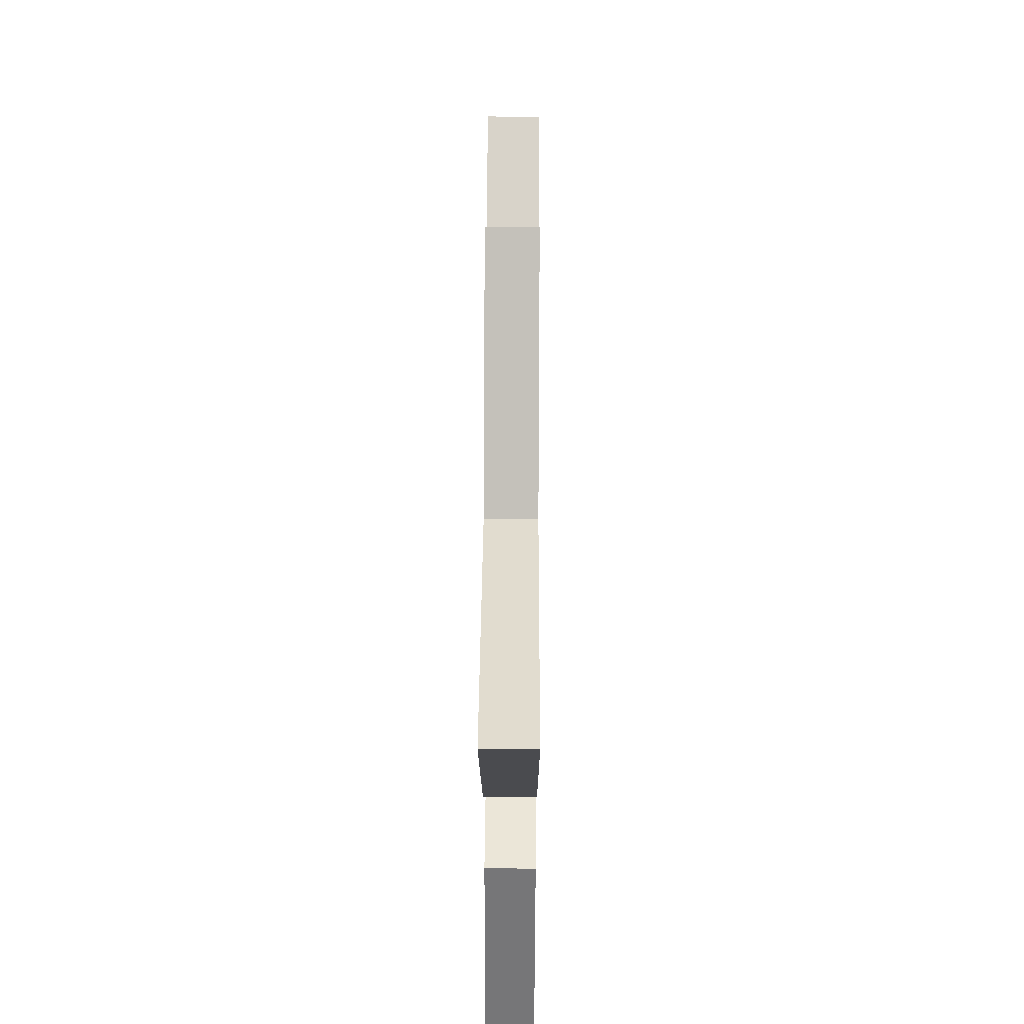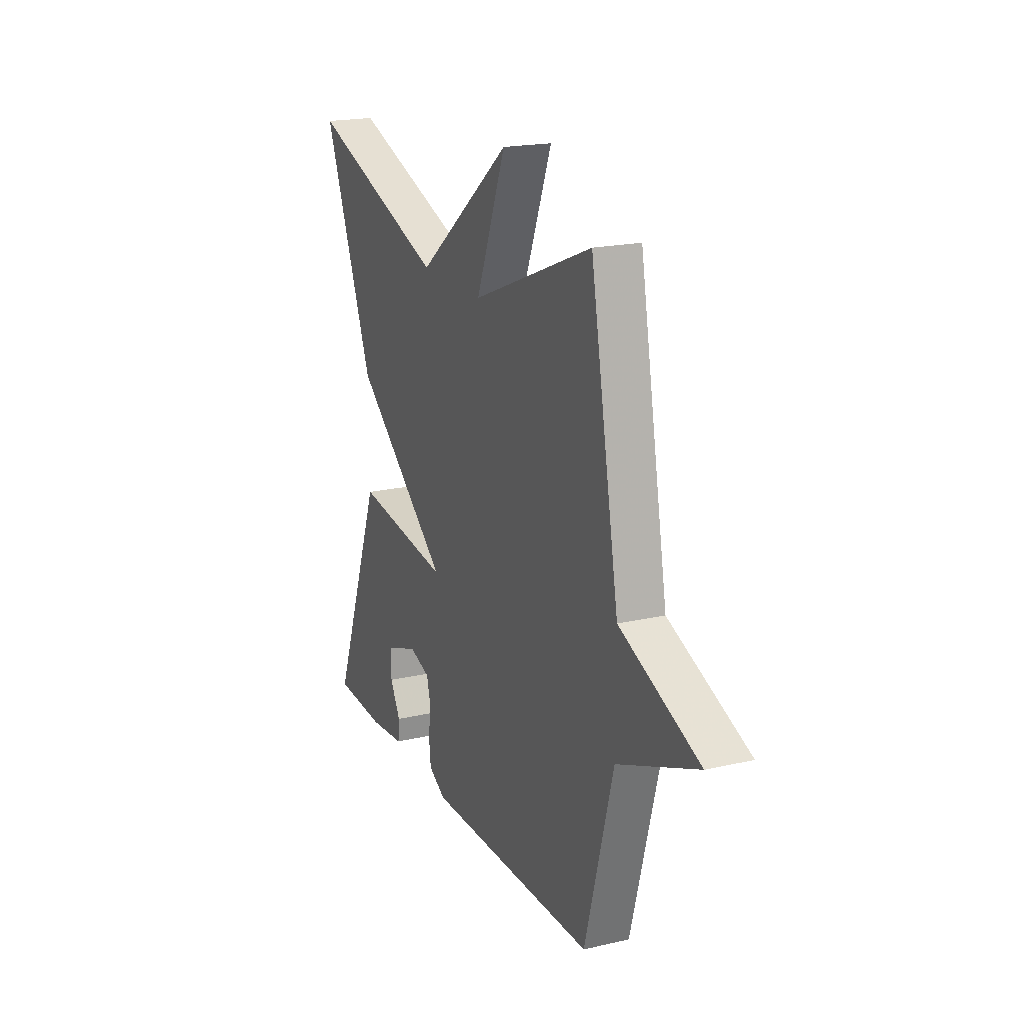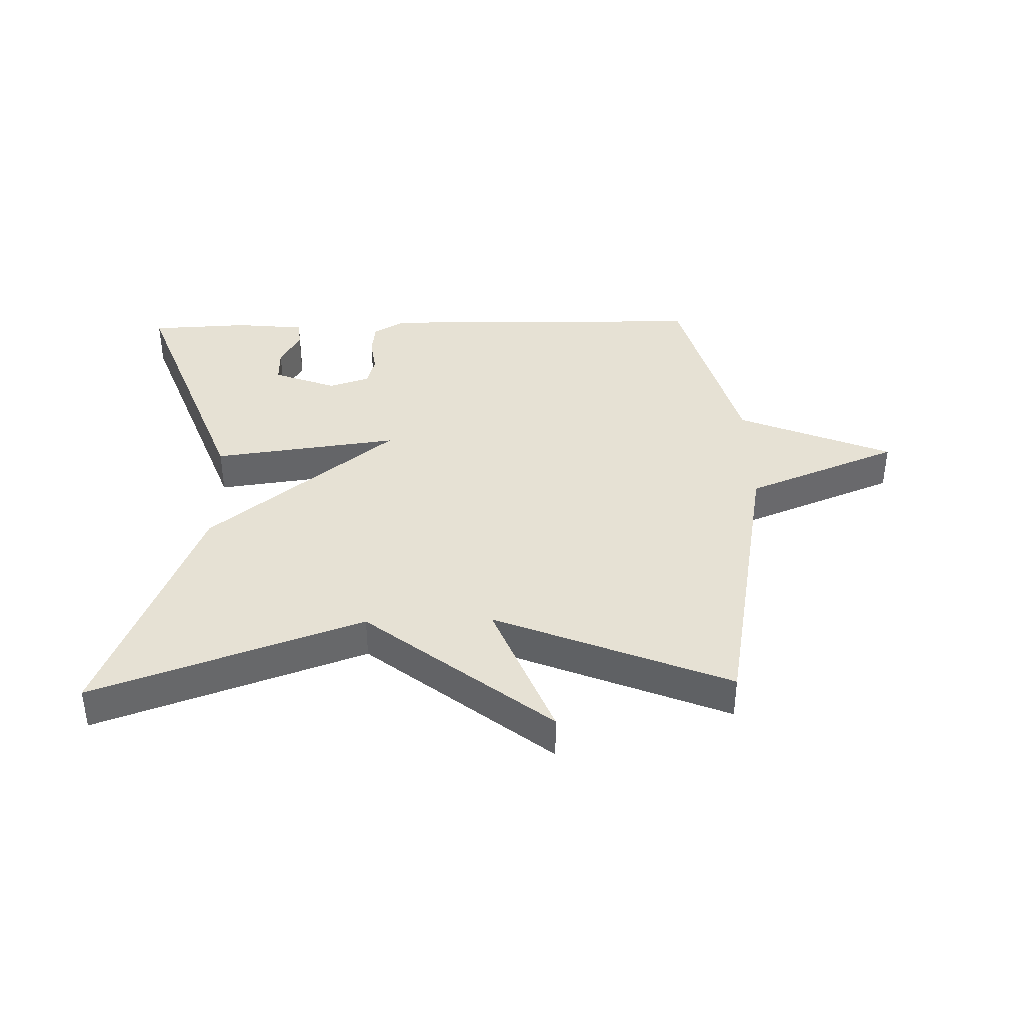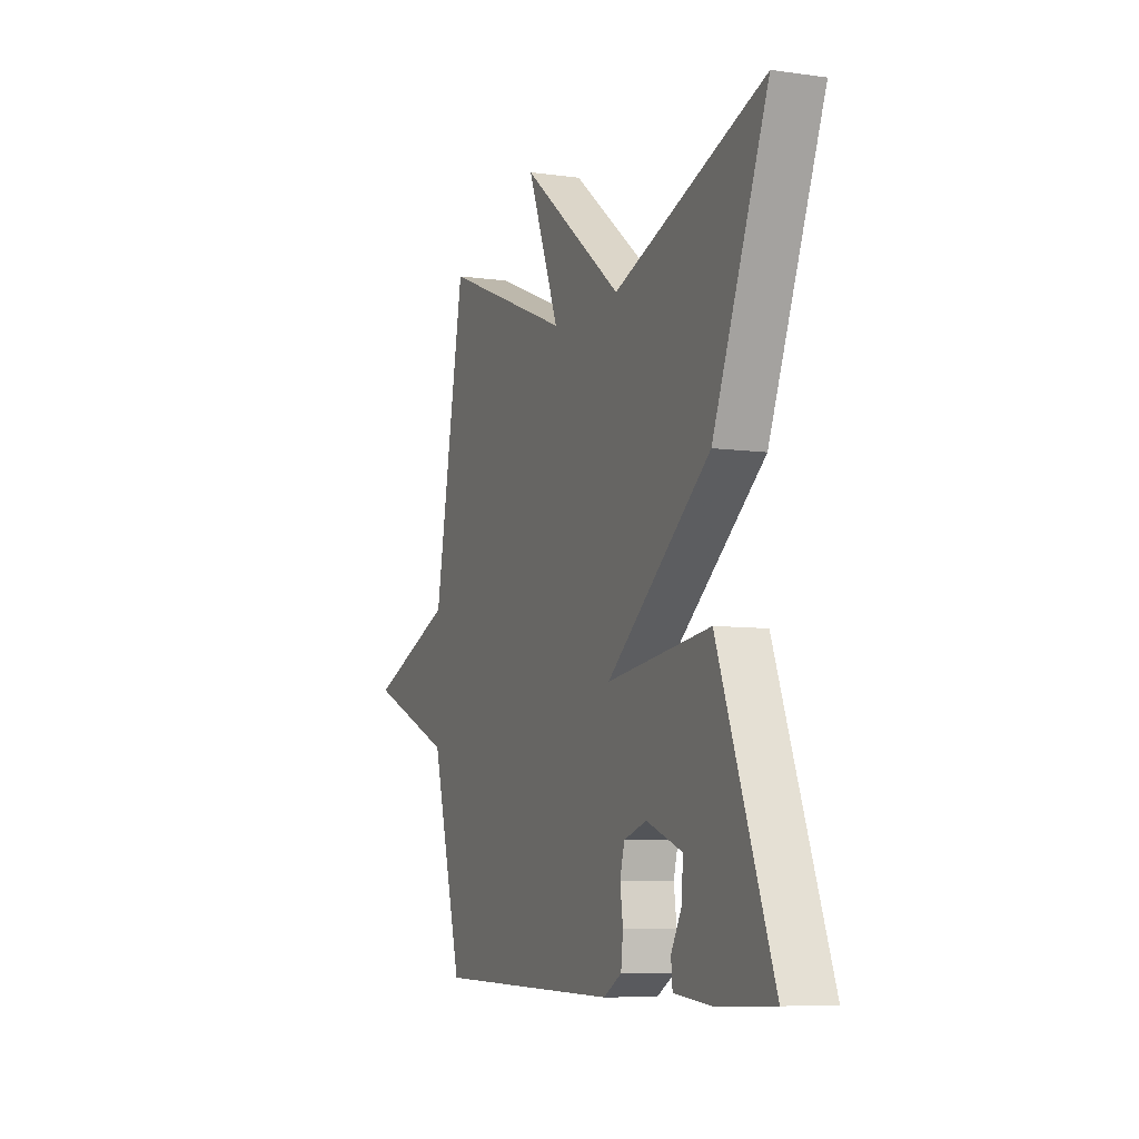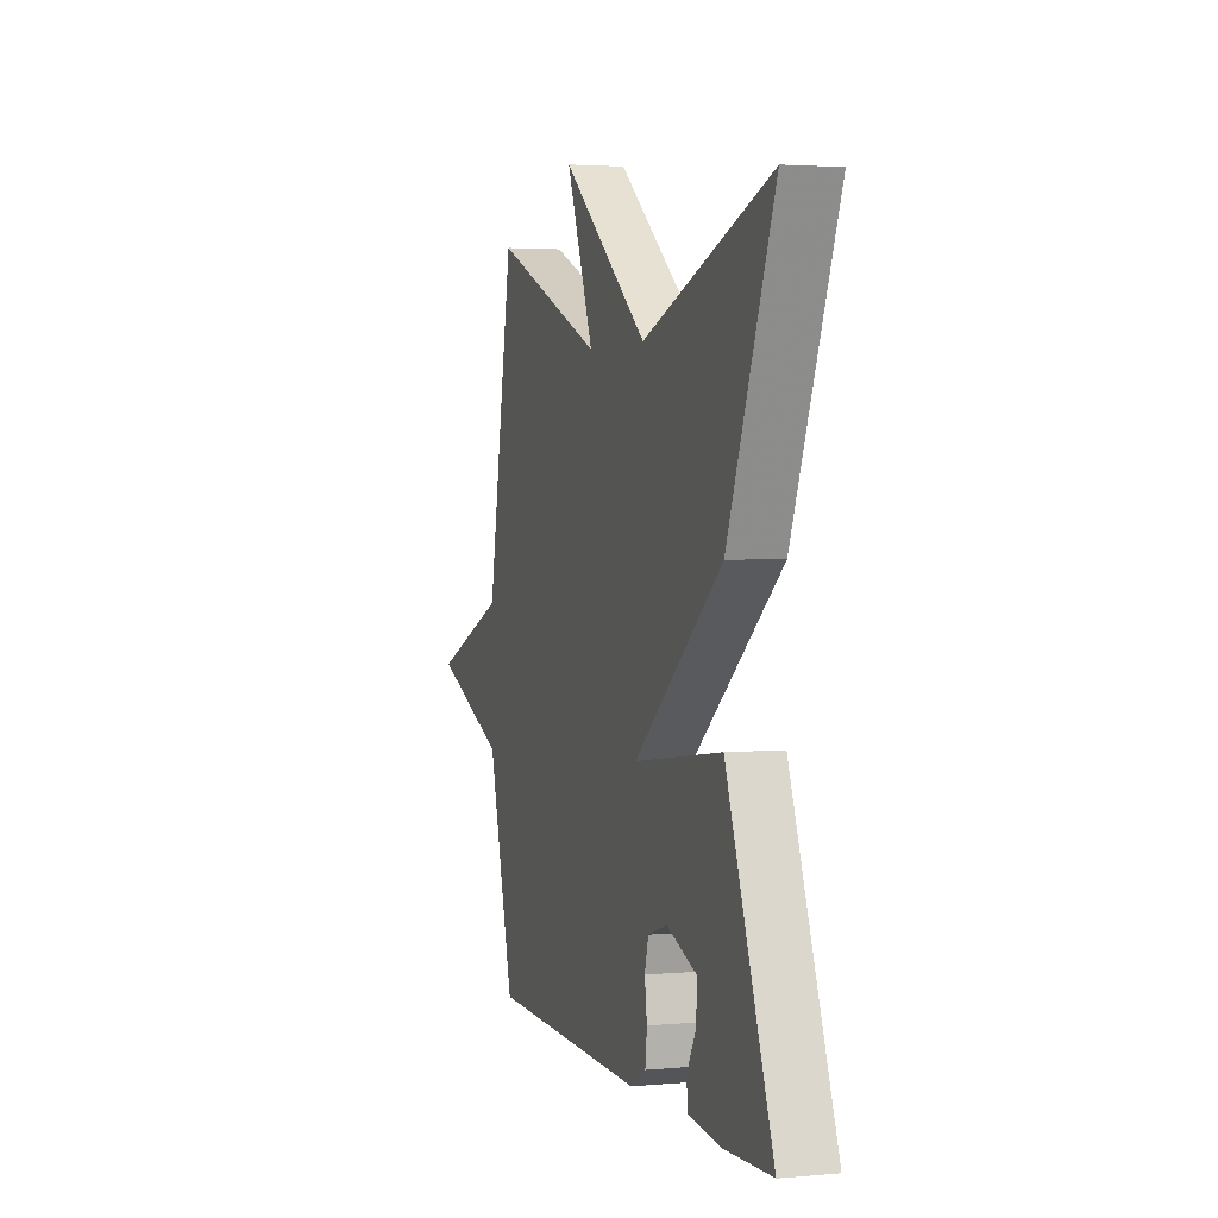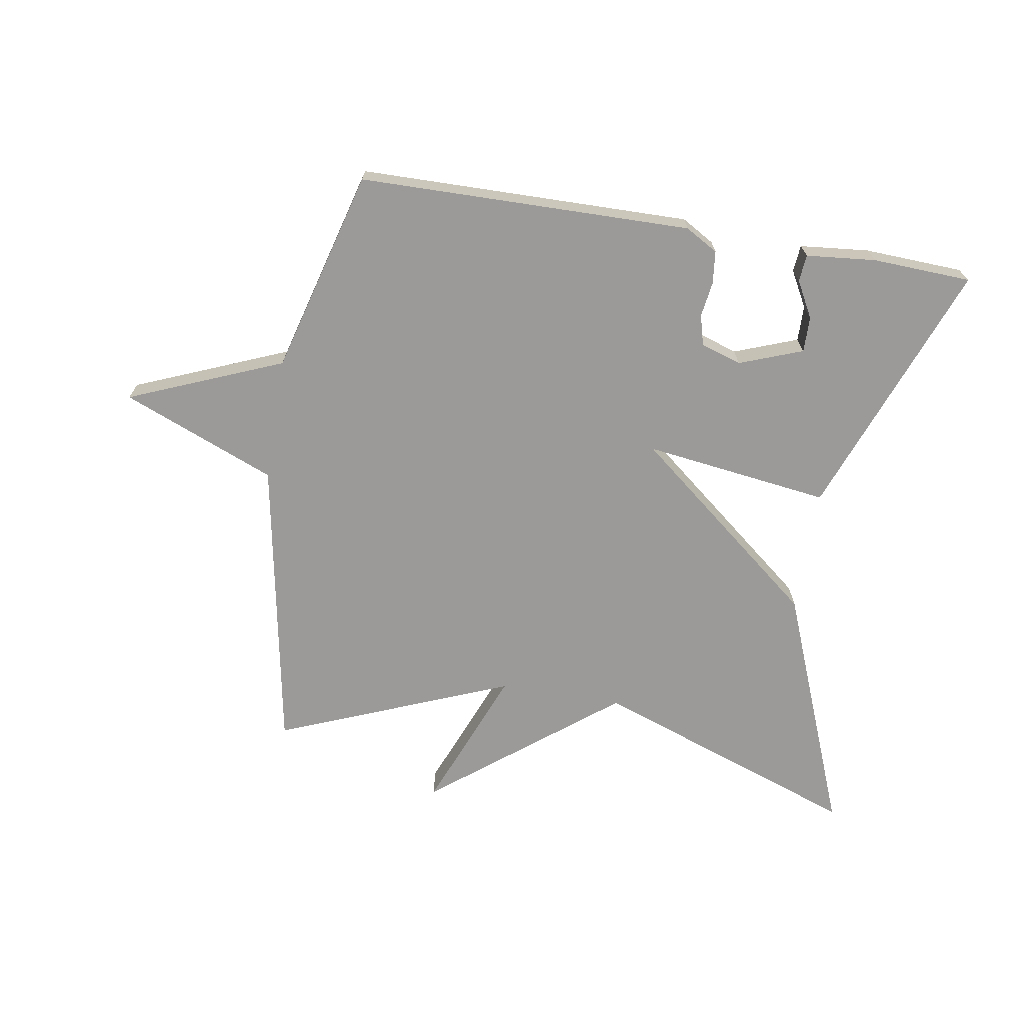
<metadata>
{"format":"obj","ext":"obj","renderer":"f3d","projection":"perspective","resolution":1024,"background":"white","views":[{"elev":53.9,"azim":-89.7,"up":"+Z"},{"elev":19.5,"azim":66.6,"up":"+Z"},{"elev":39.0,"azim":-1.4,"up":"+Y"},{"elev":-7.3,"azim":-112.0,"up":"+Z"},{"elev":2.7,"azim":-107.4,"up":"+Z"},{"elev":-69.4,"azim":170.5,"up":"+Y"}]}
</metadata>
<code>
v -0.5 0.07 -0.5
v -0.344 0.07 -0.09
v -0.047 0.07 -0.129
v -0.344 0.07 0.11
v -0.5 0.07 0.5
v -0.073 0.07 0.349
v 0.219 0.07 0.579
v 0.127 0.07 0.349
v 0.5 0.07 0.5
v 0.588 0.07 0.025
v 0.833 0.07 -0.074
v 0.588 0.07 -0.175
v 0.5 0.07 -0.5
v -0.031 0.07 -0.508
v -0.083 0.07 -0.478
v -0.089 0.07 -0.426
v -0.081 0.07 -0.369
v -0.094 0.07 -0.321
v -0.159 0.07 -0.3
v -0.26 0.07 -0.338
v -0.259 0.07 -0.395
v -0.227 0.07 -0.453
v -0.231 0.07 -0.496
v -0.342 0.07 -0.507
v -0.5 0 -0.5
v -0.344 0 -0.09
v -0.047 0 -0.129
v -0.344 0 0.11
v -0.5 0 0.5
v -0.073 0 0.349
v 0.219 0 0.579
v 0.127 0 0.349
v 0.5 0 0.5
v 0.588 0 0.025
v 0.833 0 -0.074
v 0.588 0 -0.175
v 0.5 0 -0.5
v -0.031 0 -0.508
v -0.083 0 -0.478
v -0.089 0 -0.426
v -0.081 0 -0.369
v -0.094 0 -0.321
v -0.159 0 -0.3
v -0.26 0 -0.338
v -0.259 0 -0.395
v -0.227 0 -0.453
v -0.231 0 -0.496
v -0.342 0 -0.507
f 23 24 1
f 22 23 1
f 21 22 1
f 20 21 1 2
f 19 20 2 3
f 18 19 3
f 17 18 3
f 16 17 3
f 15 16 3
f 14 15 3
f 13 14 3
f 12 13 3
f 12 3 4
f 11 12 4
f 10 11 4
f 8 9 10 4
f 6 7 8 4
f 4 5 6
f 25 48 47
f 25 47 46
f 25 46 45
f 26 25 45 44
f 27 26 44 43
f 27 43 42
f 27 42 41
f 27 41 40
f 27 40 39
f 27 39 38
f 27 38 37
f 27 37 36
f 28 27 36
f 28 36 35
f 28 35 34
f 28 34 33 32
f 28 32 31 30
f 30 29 28
f 1 25 26 2
f 2 26 27 3
f 3 27 28 4
f 4 28 29 5
f 5 29 30 6
f 6 30 31 7
f 7 31 32 8
f 8 32 33 9
f 9 33 34 10
f 10 34 35 11
f 11 35 36 12
f 12 36 37 13
f 13 37 38 14
f 14 38 39 15
f 15 39 40 16
f 16 40 41 17
f 17 41 42 18
f 18 42 43 19
f 19 43 44 20
f 20 44 45 21
f 21 45 46 22
f 22 46 47 23
f 23 47 48 24
f 24 48 25 1

</code>
